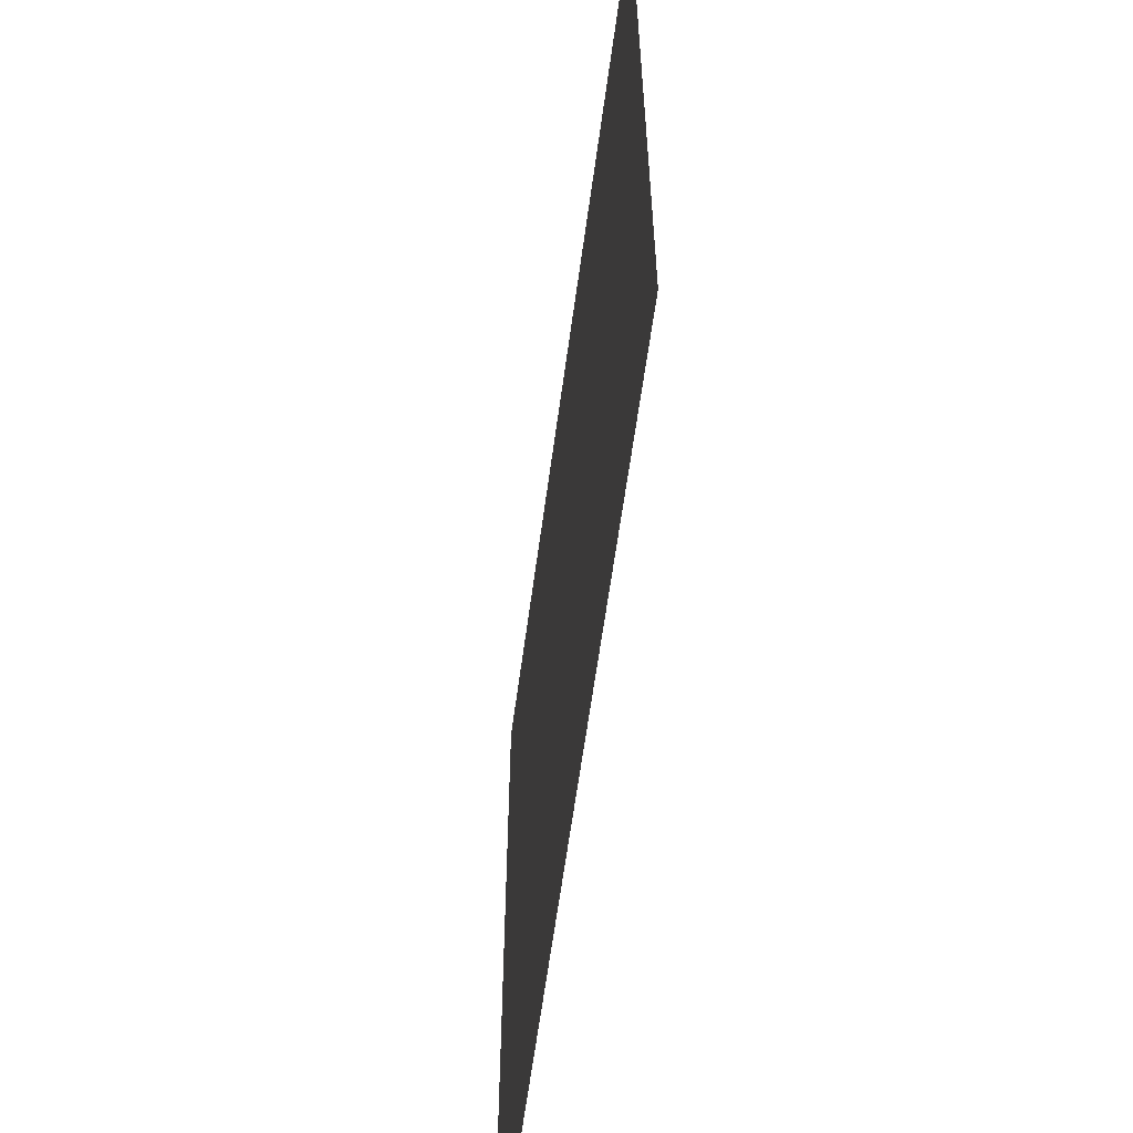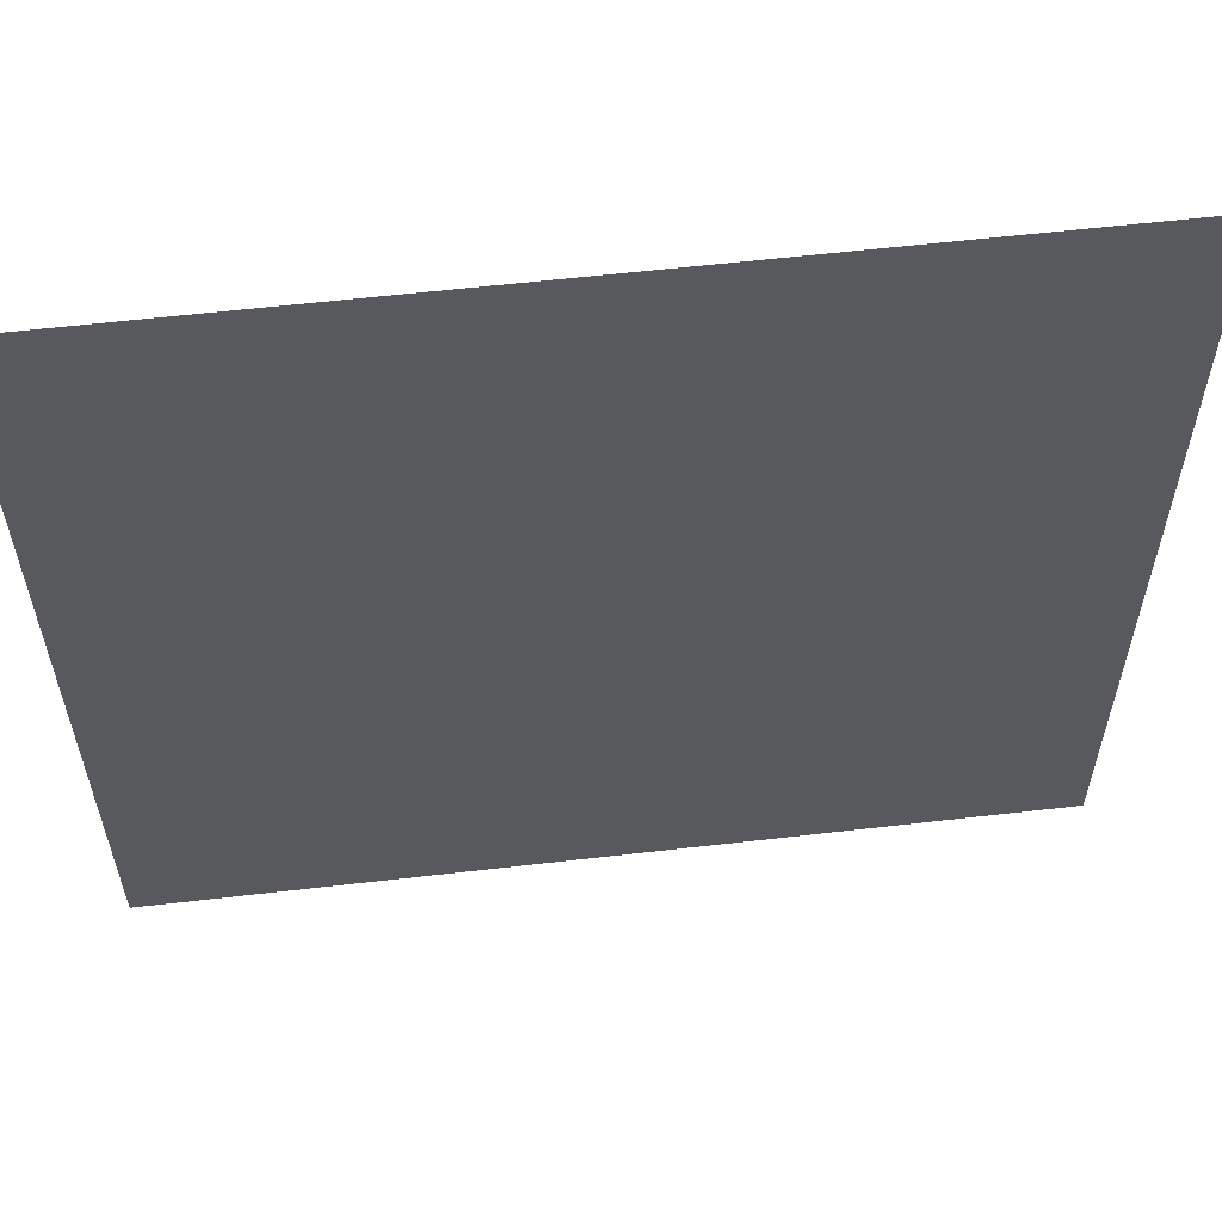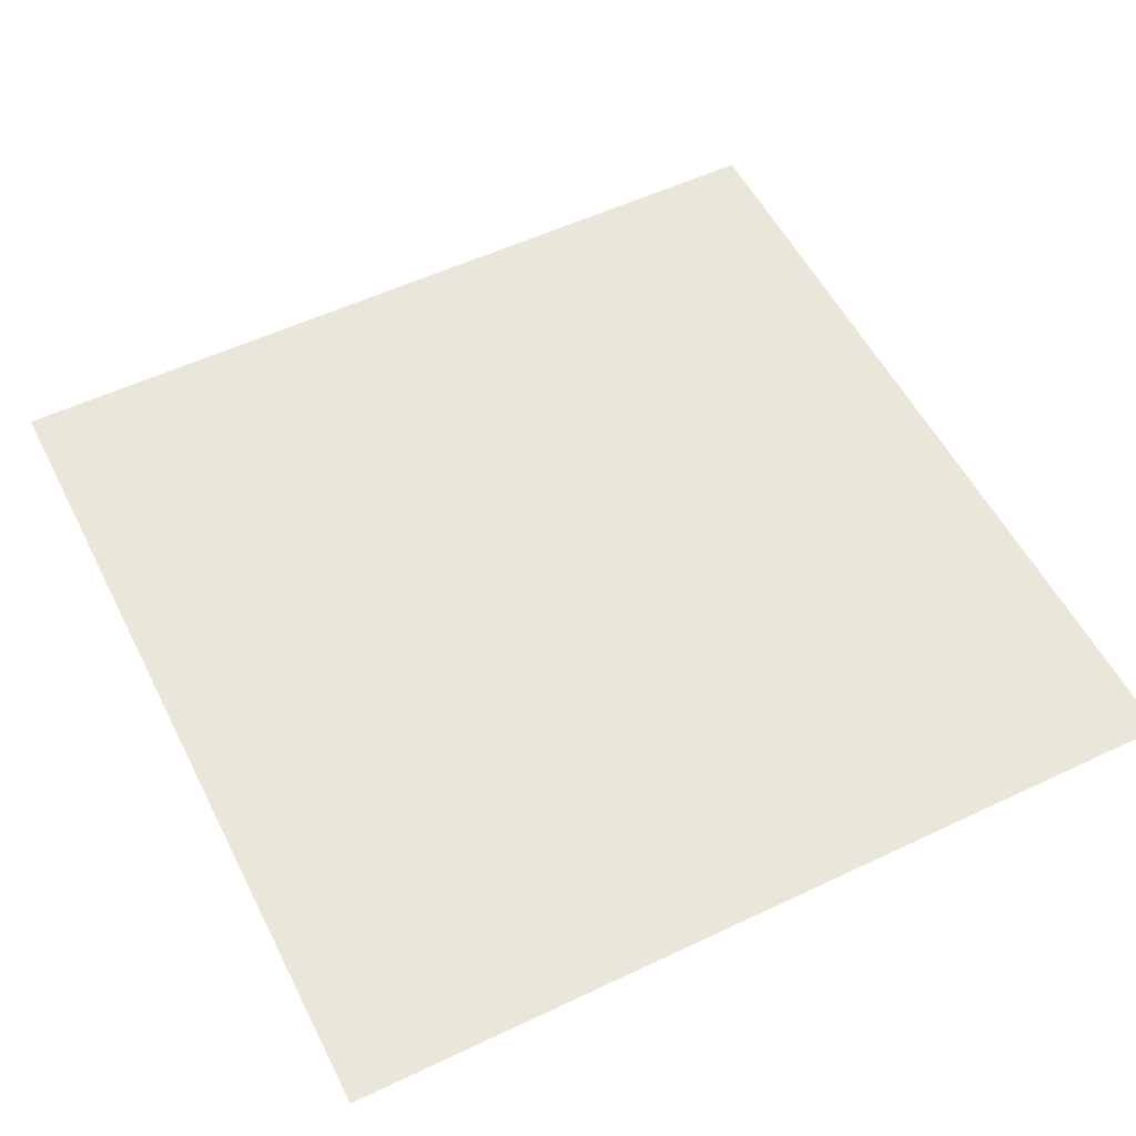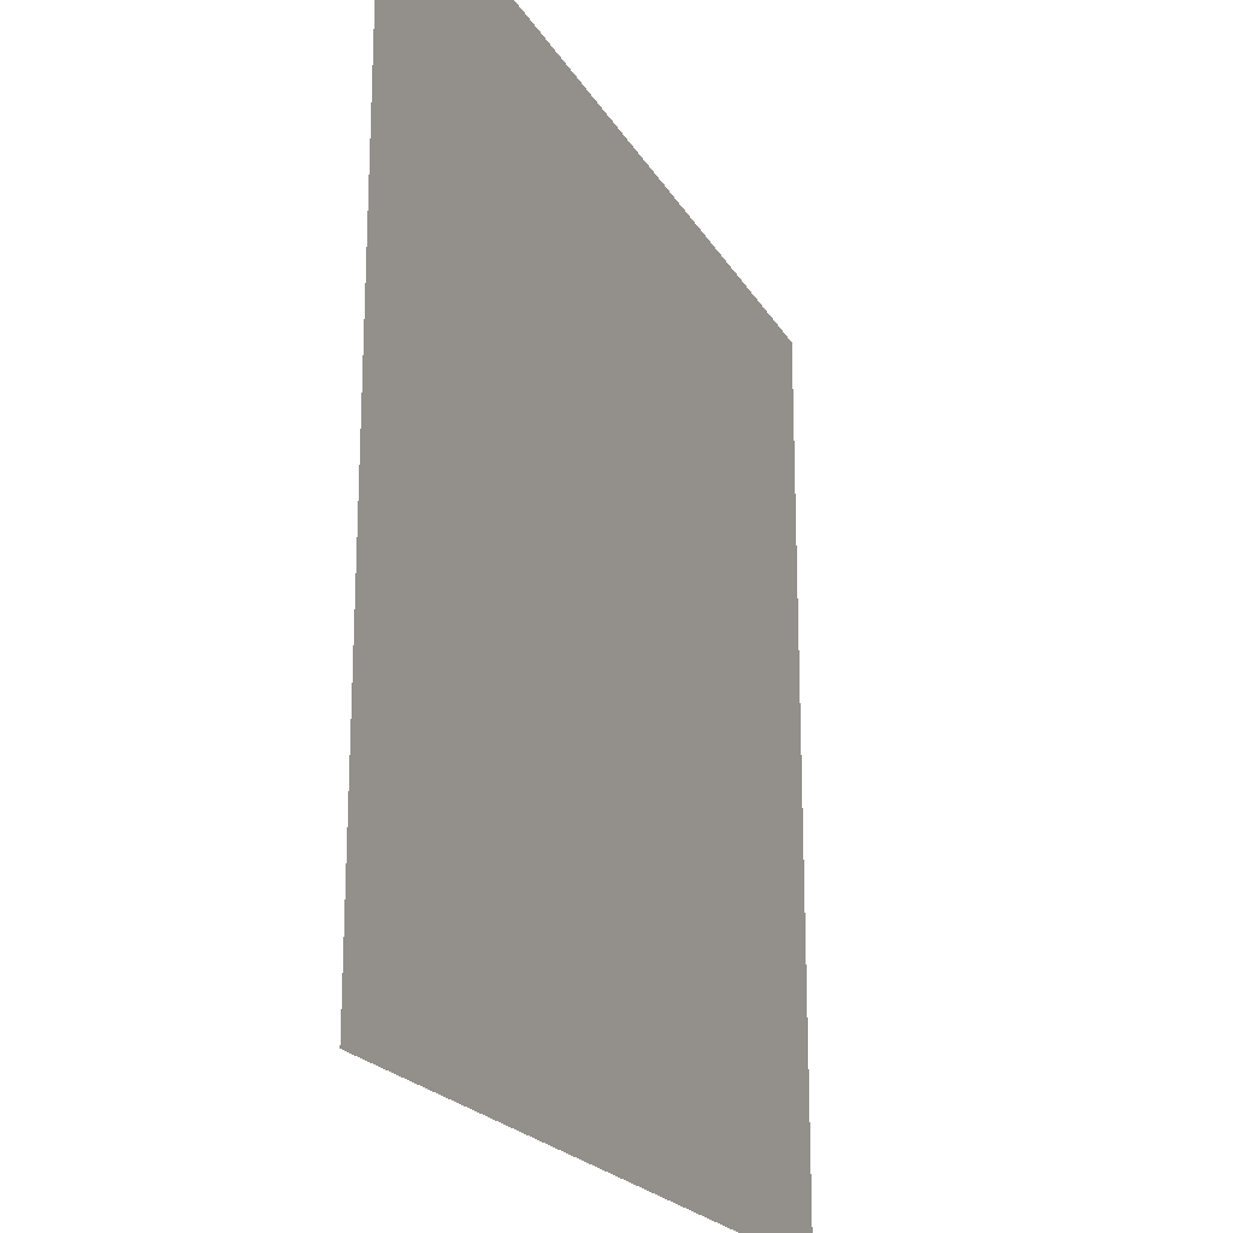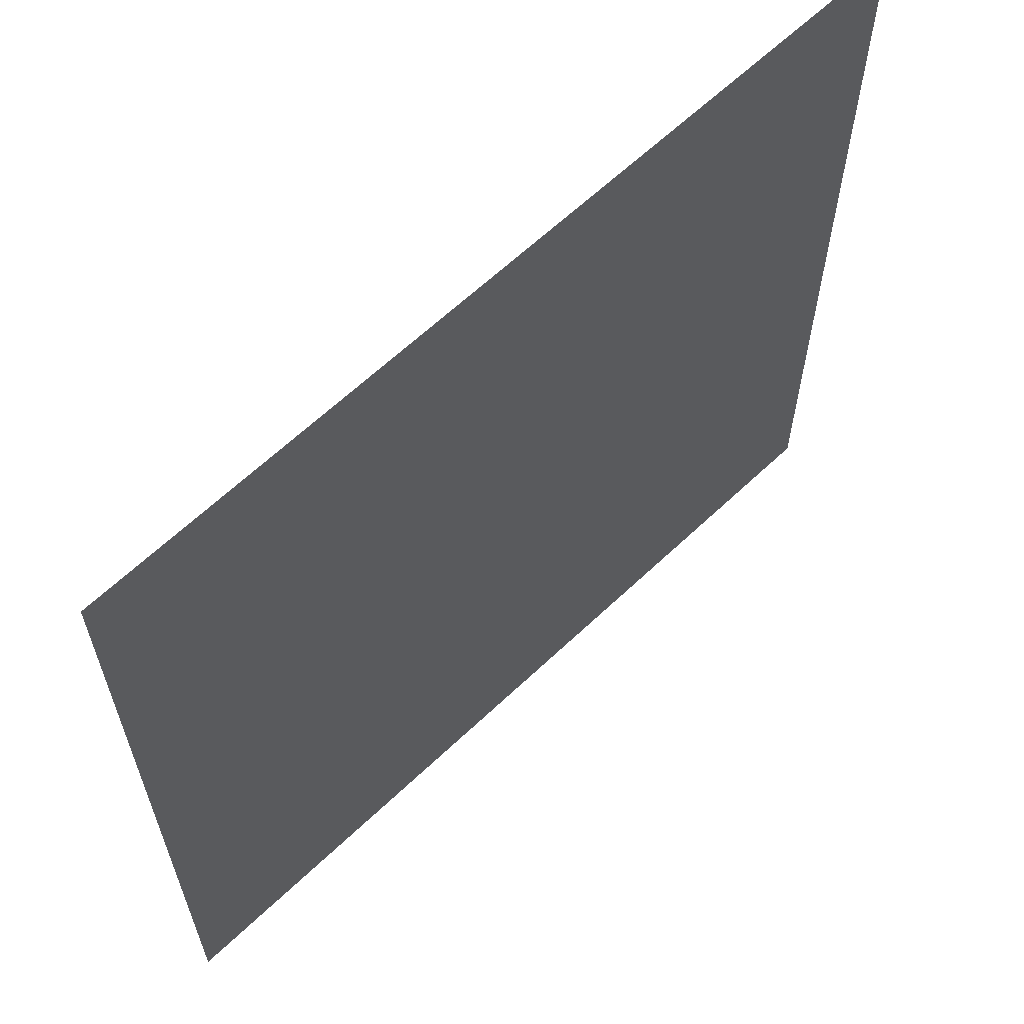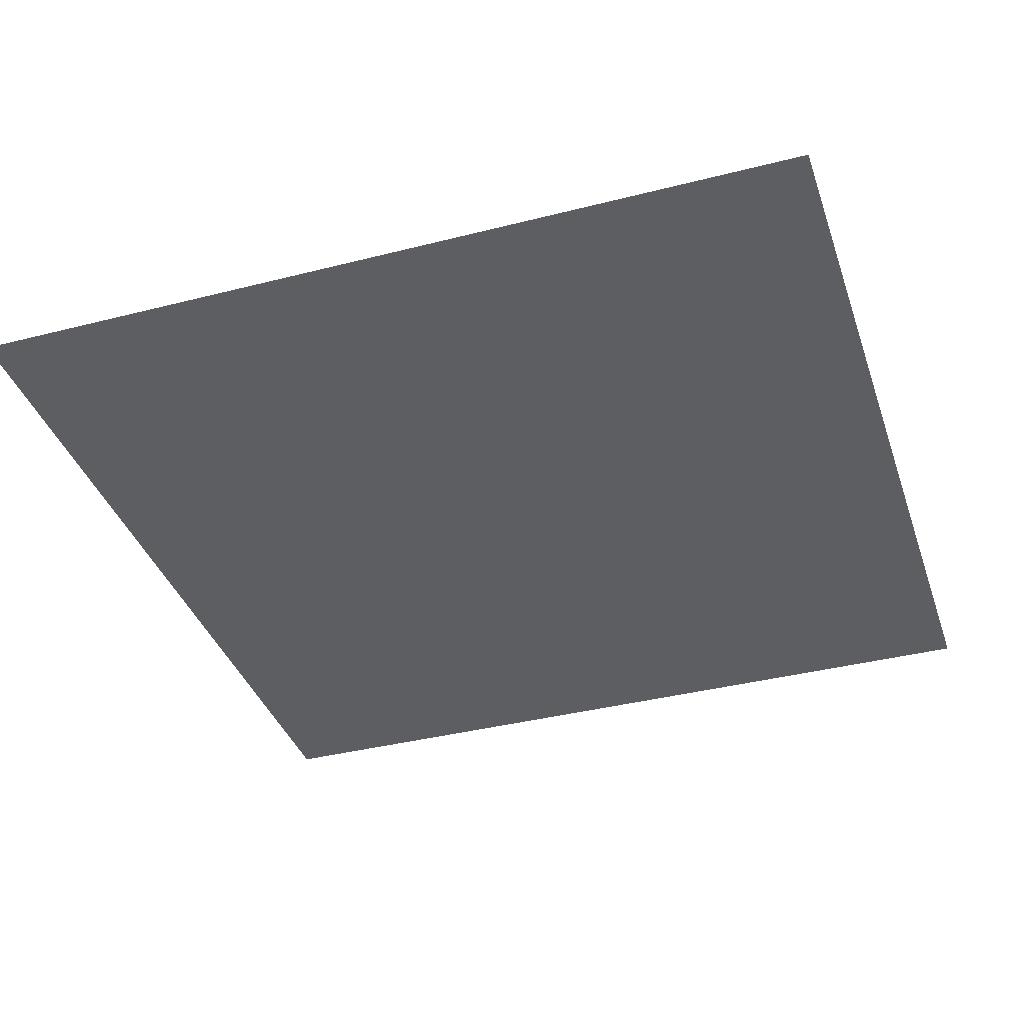
<metadata>
{"format":"obj","ext":"obj","renderer":"f3d","projection":"perspective","resolution":1024,"background":"white","views":[{"elev":-62.0,"azim":82.3,"up":"+Y"},{"elev":59.3,"azim":173.2,"up":"+Y"},{"elev":54.9,"azim":63.4,"up":"+Z"},{"elev":-21.2,"azim":-67.5,"up":"+Y"},{"elev":63.2,"azim":136.2,"up":"+Y"},{"elev":-37.9,"azim":18.0,"up":"+Z"}]}
</metadata>
<code>
v  -150 -75 0
v  -75 -75 0
v  -75 0 0
v  -150 0 0
v  -150 -150 0
v  -75 -150 0
v  0 -75 0
v  0 0 0
v  0 -150 0
g carpet
f 1 2 3 4
f 5 6 2 1
f 7 8 3 2
f 9 7 2 6

</code>
